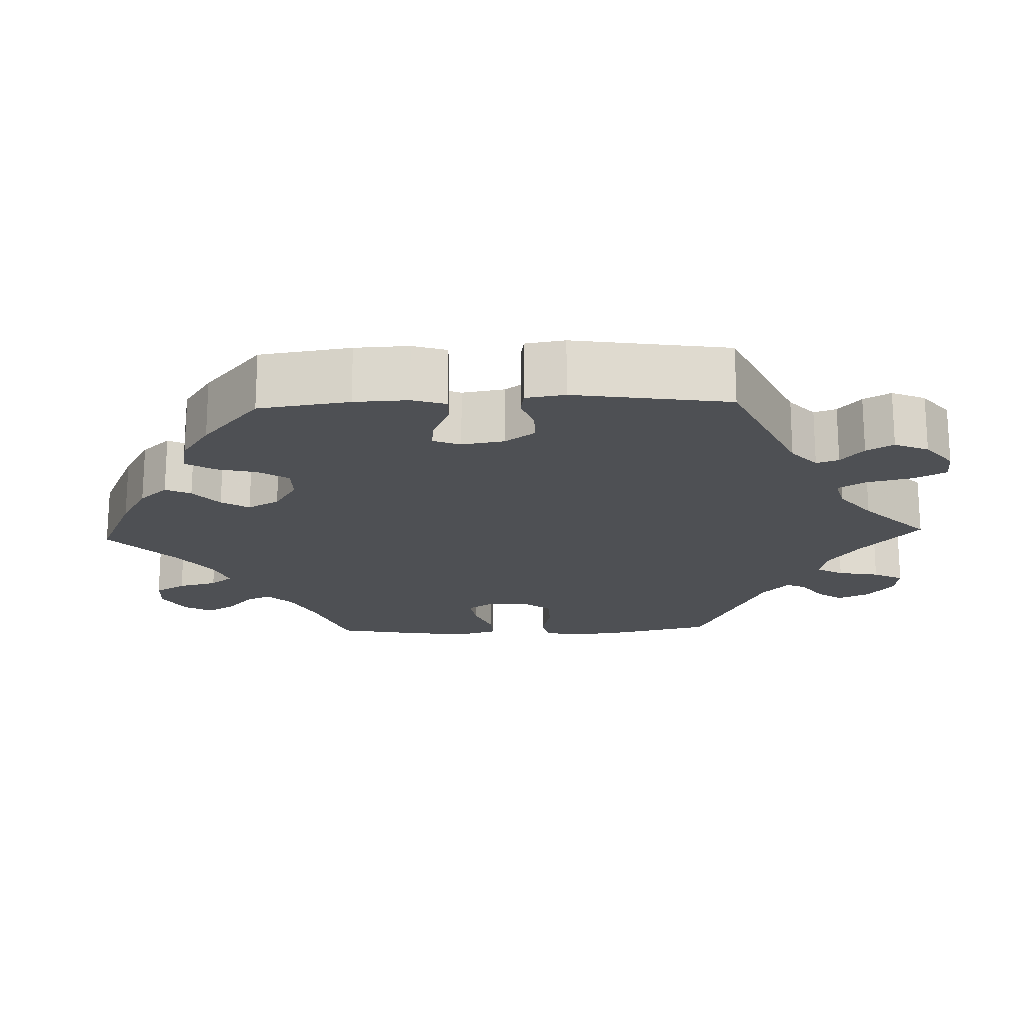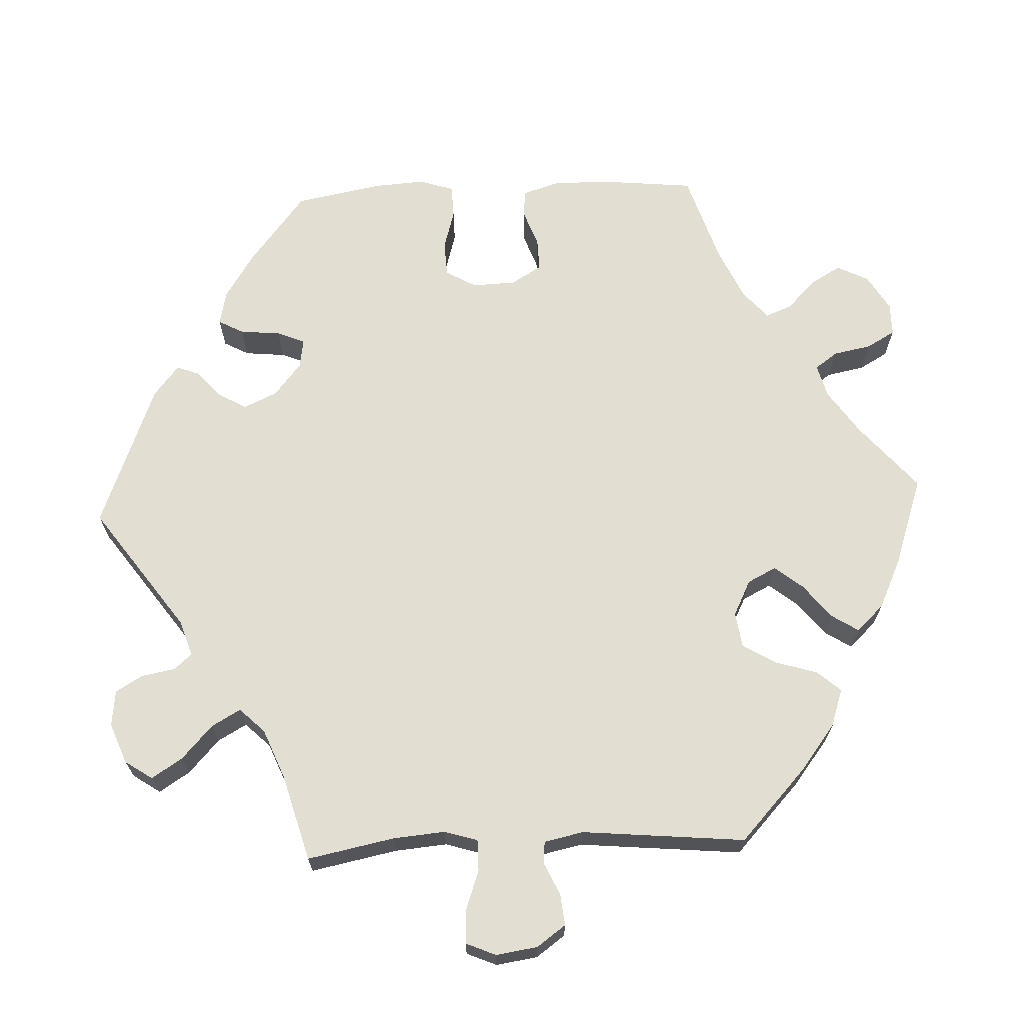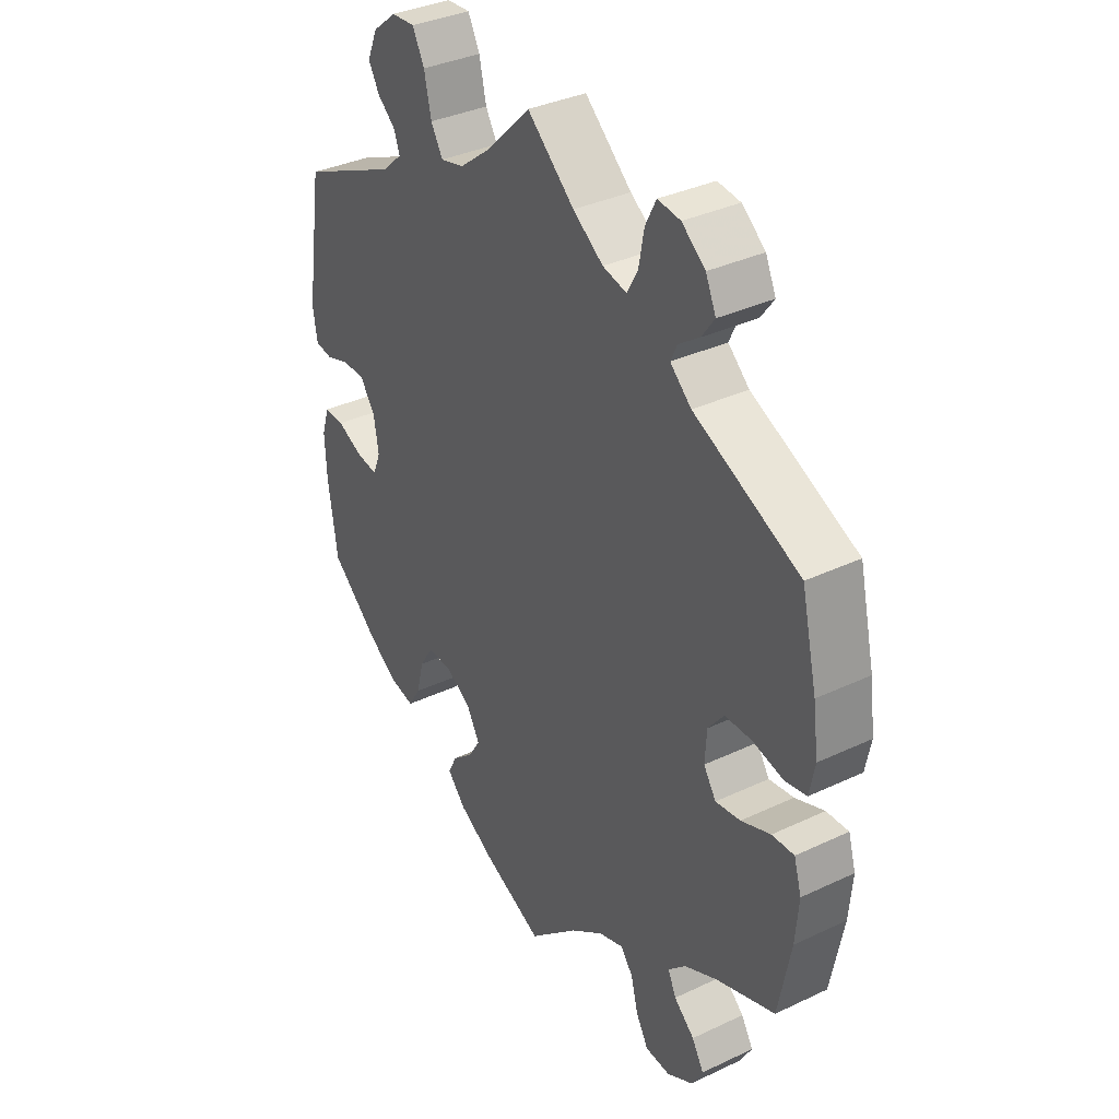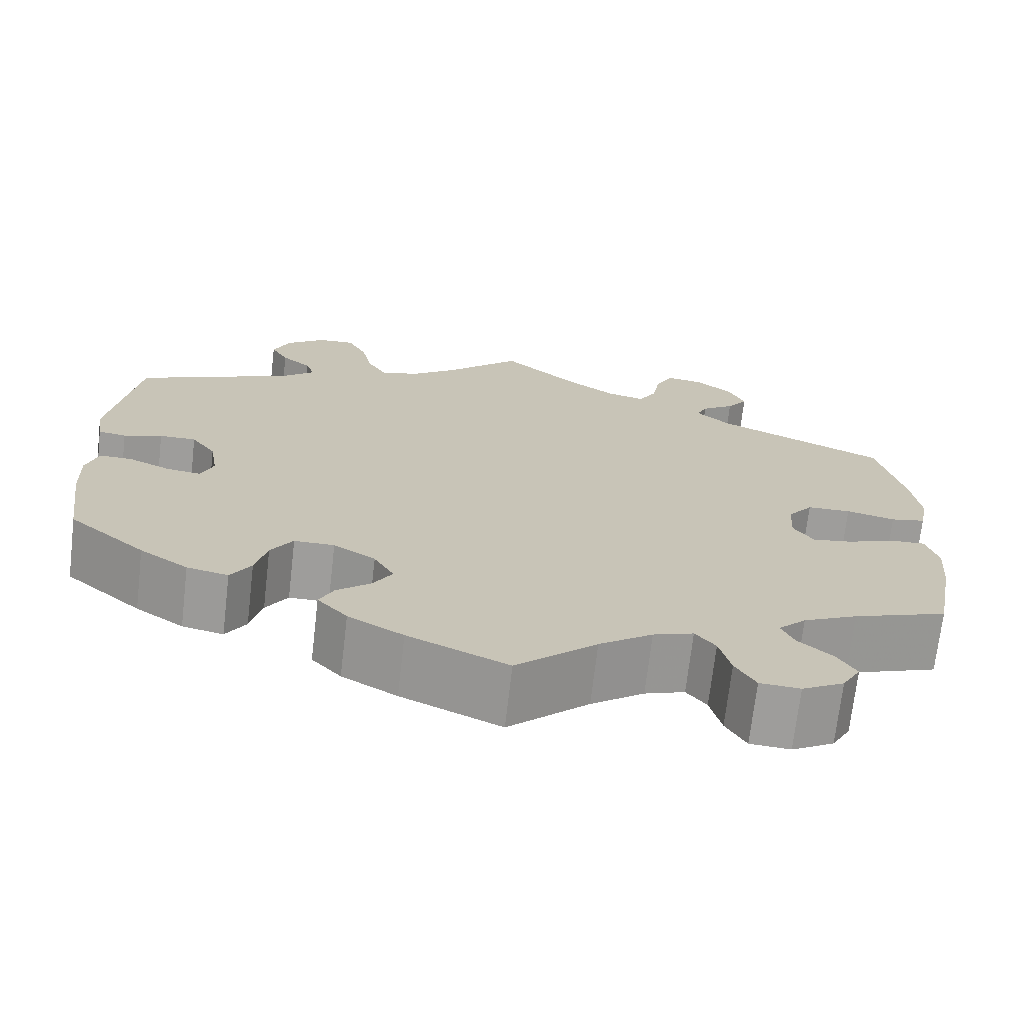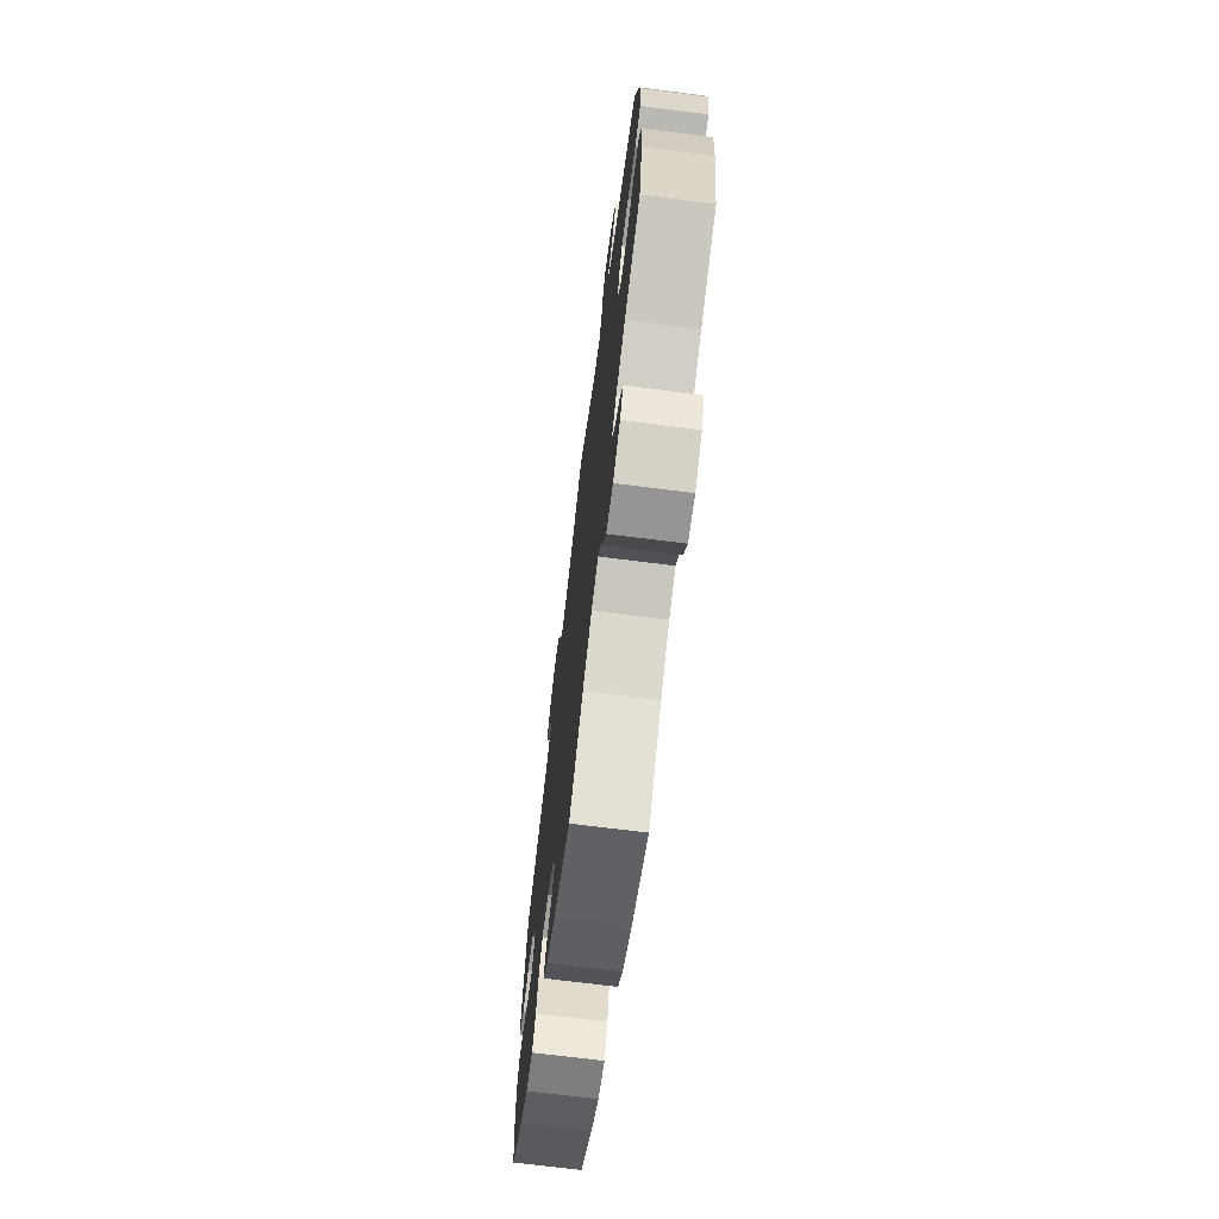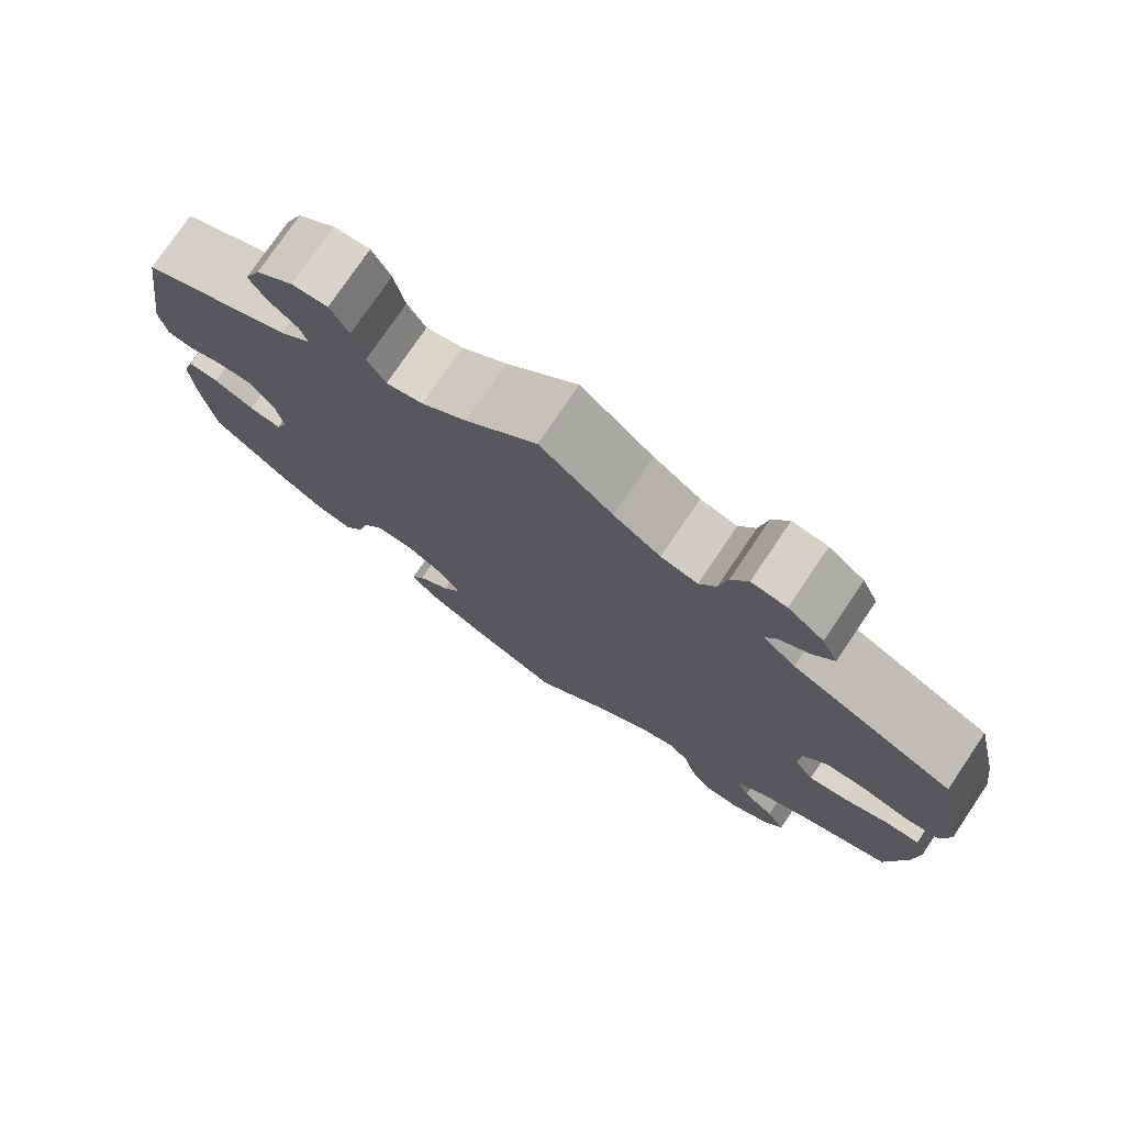
<metadata>
{"format":"obj","ext":"obj","renderer":"f3d","projection":"perspective","resolution":1024,"background":"white","views":[{"elev":-18.6,"azim":-87.8,"up":"+Y"},{"elev":67.6,"azim":27.4,"up":"+Y"},{"elev":35.5,"azim":58.0,"up":"+Z"},{"elev":-70.7,"azim":-6.6,"up":"+Z"},{"elev":-71.2,"azim":82.8,"up":"+Z"},{"elev":76.3,"azim":34.1,"up":"+Z"}]}
</metadata>
<code>
v 0.393 0.07 -0.328
v 0.331 0.07 -0.358
v 0.299 0.07 -0.39
v 0.314 0.07 -0.423
v 0.352 0.07 -0.456
v 0.374 0.07 -0.493
v 0.353 0.07 -0.53
v 0.305 0.07 -0.557
v 0.259 0.07 -0.554
v 0.236 0.07 -0.514
v 0.223 0.07 -0.463
v 0.2 0.07 -0.434
v 0.154 0.07 -0.45
v 0.093 0.07 -0.494
v 0.001 0.07 -0.578
v -0.113 0.07 -0.527
v -0.176 0.07 -0.491
v -0.21 0.07 -0.454
v -0.194 0.07 -0.421
v -0.155 0.07 -0.388
v -0.133 0.07 -0.352
v -0.156 0.07 -0.311
v -0.204 0.07 -0.281
v -0.25 0.07 -0.281
v -0.275 0.07 -0.32
v -0.288 0.07 -0.373
v -0.311 0.07 -0.41
v -0.358 0.07 -0.4
v -0.413 0.07 -0.363
v -0.501 0.07 -0.288
v -0.518 0.07 -0.17
v -0.521 0.07 -0.1
v -0.507 0.07 -0.056
v -0.47 0.07 -0.057
v -0.421 0.07 -0.079
v -0.382 0.07 -0.084
v -0.368 0.07 -0.048
v -0.377 0.07 0.007
v -0.405 0.07 0.046
v -0.447 0.07 0.046
v -0.491 0.07 0.031
v -0.523 0.07 0.036
v -0.531 0.07 0.087
v -0.5 0.07 0.289
v -0.319 0.07 0.371
v -0.282 0.07 0.404
v -0.292 0.07 0.433
v -0.326 0.07 0.462
v -0.346 0.07 0.497
v -0.327 0.07 0.541
v -0.283 0.07 0.576
v -0.24 0.07 0.579
v -0.218 0.07 0.537
v -0.205 0.07 0.479
v -0.183 0.07 0.442
v -0.139 0.07 0.453
v -0.085 0.07 0.495
v 0 0.07 0.578
v 0.087 0.07 0.502
v 0.143 0.07 0.463
v 0.187 0.07 0.453
v 0.207 0.07 0.488
v 0.217 0.07 0.542
v 0.237 0.07 0.581
v 0.279 0.07 0.576
v 0.322 0.07 0.542
v 0.341 0.07 0.5
v 0.317 0.07 0.467
v 0.279 0.07 0.44
v 0.267 0.07 0.414
v 0.306 0.07 0.379
v 0.501 0.07 0.29
v 0.53 0.07 0.166
v 0.54 0.07 0.092
v 0.53 0.07 0.041
v 0.49 0.07 0.033
v 0.434 0.07 0.046
v 0.384 0.07 0.045
v 0.355 0.07 0.008
v 0.352 0.07 -0.044
v 0.375 0.07 -0.079
v 0.421 0.07 -0.072
v 0.475 0.07 -0.051
v 0.516 0.07 -0.049
v 0.53 0.07 -0.096
v 0.524 0.07 -0.168
v 0.501 0.07 -0.289
v 0.393 0 -0.328
v 0.331 0 -0.358
v 0.299 0 -0.39
v 0.314 0 -0.423
v 0.352 0 -0.456
v 0.374 0 -0.493
v 0.353 0 -0.53
v 0.305 0 -0.557
v 0.259 0 -0.554
v 0.236 0 -0.514
v 0.223 0 -0.463
v 0.2 0 -0.434
v 0.154 0 -0.45
v 0.093 0 -0.494
v 0.001 0 -0.578
v -0.113 0 -0.527
v -0.176 0 -0.491
v -0.21 0 -0.454
v -0.194 0 -0.421
v -0.155 0 -0.388
v -0.133 0 -0.352
v -0.156 0 -0.311
v -0.204 0 -0.281
v -0.25 0 -0.281
v -0.275 0 -0.32
v -0.288 0 -0.373
v -0.311 0 -0.41
v -0.358 0 -0.4
v -0.413 0 -0.363
v -0.501 0 -0.288
v -0.518 0 -0.17
v -0.521 0 -0.1
v -0.507 0 -0.056
v -0.47 0 -0.057
v -0.421 0 -0.079
v -0.382 0 -0.084
v -0.368 0 -0.048
v -0.377 0 0.007
v -0.405 0 0.046
v -0.447 0 0.046
v -0.491 0 0.031
v -0.523 0 0.036
v -0.531 0 0.087
v -0.5 0 0.289
v -0.319 0 0.371
v -0.282 0 0.404
v -0.292 0 0.433
v -0.326 0 0.462
v -0.346 0 0.497
v -0.327 0 0.541
v -0.283 0 0.576
v -0.24 0 0.579
v -0.218 0 0.537
v -0.205 0 0.479
v -0.183 0 0.442
v -0.139 0 0.453
v -0.085 0 0.495
v 0 0 0.578
v 0.087 0 0.502
v 0.143 0 0.463
v 0.187 0 0.453
v 0.207 0 0.488
v 0.217 0 0.542
v 0.237 0 0.581
v 0.279 0 0.576
v 0.322 0 0.542
v 0.341 0 0.5
v 0.317 0 0.467
v 0.279 0 0.44
v 0.267 0 0.414
v 0.306 0 0.379
v 0.501 0 0.29
v 0.53 0 0.166
v 0.54 0 0.092
v 0.53 0 0.041
v 0.49 0 0.033
v 0.434 0 0.046
v 0.384 0 0.045
v 0.355 0 0.008
v 0.352 0 -0.044
v 0.375 0 -0.079
v 0.421 0 -0.072
v 0.475 0 -0.051
v 0.516 0 -0.049
v 0.53 0 -0.096
v 0.524 0 -0.168
v 0.501 0 -0.289
f 86 87 1
f 85 86 1 2
f 82 83 84 85
f 81 82 85 2
f 80 81 2 3
f 79 80 3
f 74 75 76 77
f 74 77 78
f 71 72 73 74
f 70 71 74 78
f 66 67 68 69
f 66 69 70
f 65 66 70
f 62 63 64 65
f 61 62 65 70
f 60 61 70 78
f 57 58 59
f 56 57 59 60
f 55 56 60 78
f 51 52 53 54
f 51 54 55
f 50 51 55
f 47 48 49 50
f 46 47 50 55
f 45 46 55 78
f 40 41 42 43
f 39 40 43 44
f 38 39 44 45
f 32 33 34 35
f 32 35 36
f 31 32 36
f 30 31 36
f 29 30 36
f 28 29 36 37
f 25 26 27 28
f 24 25 28 37
f 17 18 19 20
f 17 20 21
f 14 15 16 17
f 13 14 17 21
f 12 13 21 22
f 8 9 10 11
f 8 11 12
f 7 8 12
f 4 5 6 7
f 3 4 7 12
f 79 3 12 22
f 23 24 37 38
f 38 45 78 79
f 22 23 38 79
f 88 174 173
f 89 88 173 172
f 172 171 170 169
f 89 172 169 168
f 90 89 168 167
f 90 167 166
f 164 163 162 161
f 165 164 161
f 161 160 159 158
f 165 161 158 157
f 156 155 154 153
f 157 156 153
f 157 153 152
f 152 151 150 149
f 157 152 149 148
f 165 157 148 147
f 146 145 144
f 147 146 144 143
f 165 147 143 142
f 141 140 139 138
f 142 141 138
f 142 138 137
f 137 136 135 134
f 142 137 134 133
f 165 142 133 132
f 130 129 128 127
f 131 130 127 126
f 132 131 126 125
f 122 121 120 119
f 123 122 119
f 123 119 118
f 123 118 117
f 123 117 116
f 124 123 116 115
f 115 114 113 112
f 124 115 112 111
f 107 106 105 104
f 108 107 104
f 104 103 102 101
f 108 104 101 100
f 109 108 100 99
f 98 97 96 95
f 99 98 95
f 99 95 94
f 94 93 92 91
f 99 94 91 90
f 109 99 90 166
f 125 124 111 110
f 166 165 132 125
f 166 125 110 109
f 1 88 89 2
f 2 89 90 3
f 3 90 91 4
f 4 91 92 5
f 5 92 93 6
f 6 93 94 7
f 7 94 95 8
f 8 95 96 9
f 9 96 97 10
f 10 97 98 11
f 11 98 99 12
f 12 99 100 13
f 13 100 101 14
f 14 101 102 15
f 15 102 103 16
f 16 103 104 17
f 17 104 105 18
f 18 105 106 19
f 19 106 107 20
f 20 107 108 21
f 21 108 109 22
f 22 109 110 23
f 23 110 111 24
f 24 111 112 25
f 25 112 113 26
f 26 113 114 27
f 27 114 115 28
f 28 115 116 29
f 29 116 117 30
f 30 117 118 31
f 31 118 119 32
f 32 119 120 33
f 33 120 121 34
f 34 121 122 35
f 35 122 123 36
f 36 123 124 37
f 37 124 125 38
f 38 125 126 39
f 39 126 127 40
f 40 127 128 41
f 41 128 129 42
f 42 129 130 43
f 43 130 131 44
f 44 131 132 45
f 45 132 133 46
f 46 133 134 47
f 47 134 135 48
f 48 135 136 49
f 49 136 137 50
f 50 137 138 51
f 51 138 139 52
f 52 139 140 53
f 53 140 141 54
f 54 141 142 55
f 55 142 143 56
f 56 143 144 57
f 57 144 145 58
f 58 145 146 59
f 59 146 147 60
f 60 147 148 61
f 61 148 149 62
f 62 149 150 63
f 63 150 151 64
f 64 151 152 65
f 65 152 153 66
f 66 153 154 67
f 67 154 155 68
f 68 155 156 69
f 69 156 157 70
f 70 157 158 71
f 71 158 159 72
f 72 159 160 73
f 73 160 161 74
f 74 161 162 75
f 75 162 163 76
f 76 163 164 77
f 77 164 165 78
f 78 165 166 79
f 79 166 167 80
f 80 167 168 81
f 81 168 169 82
f 82 169 170 83
f 83 170 171 84
f 84 171 172 85
f 85 172 173 86
f 86 173 174 87
f 87 174 88 1

</code>
